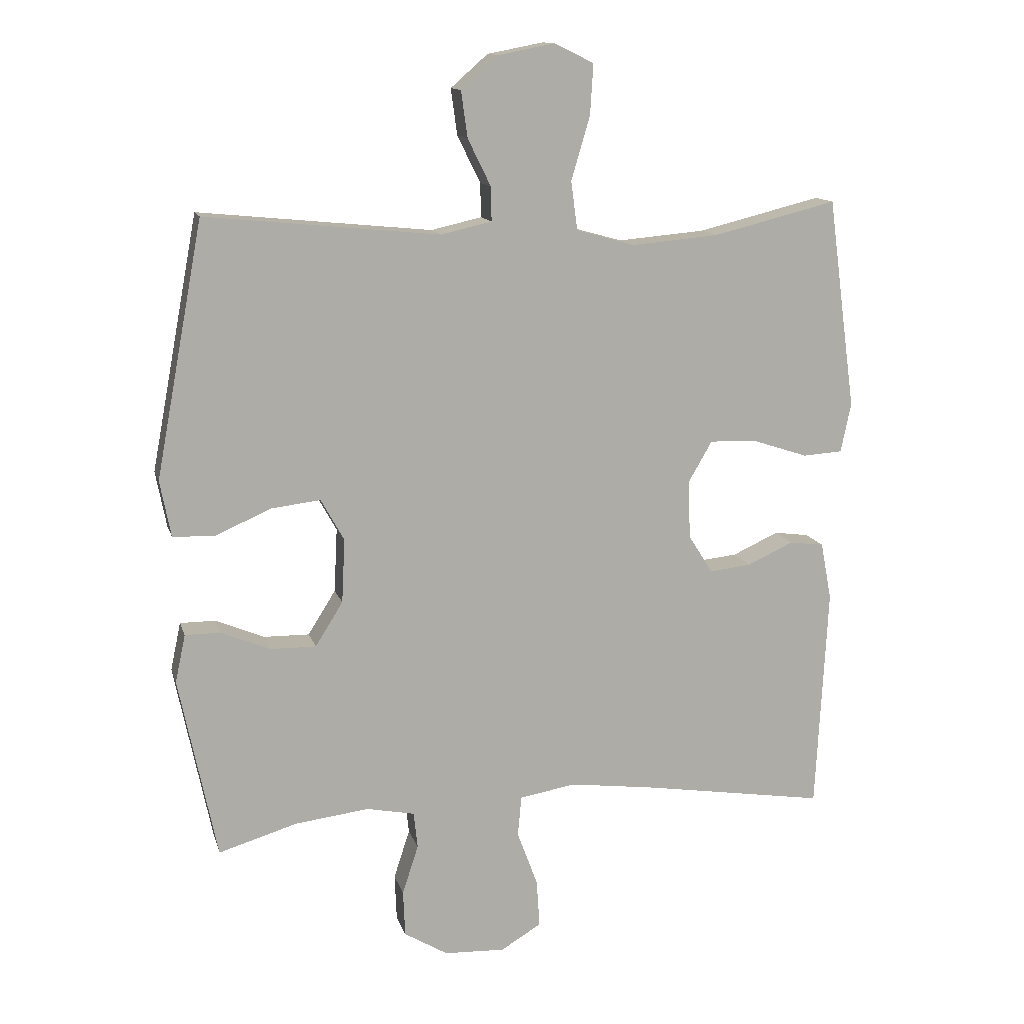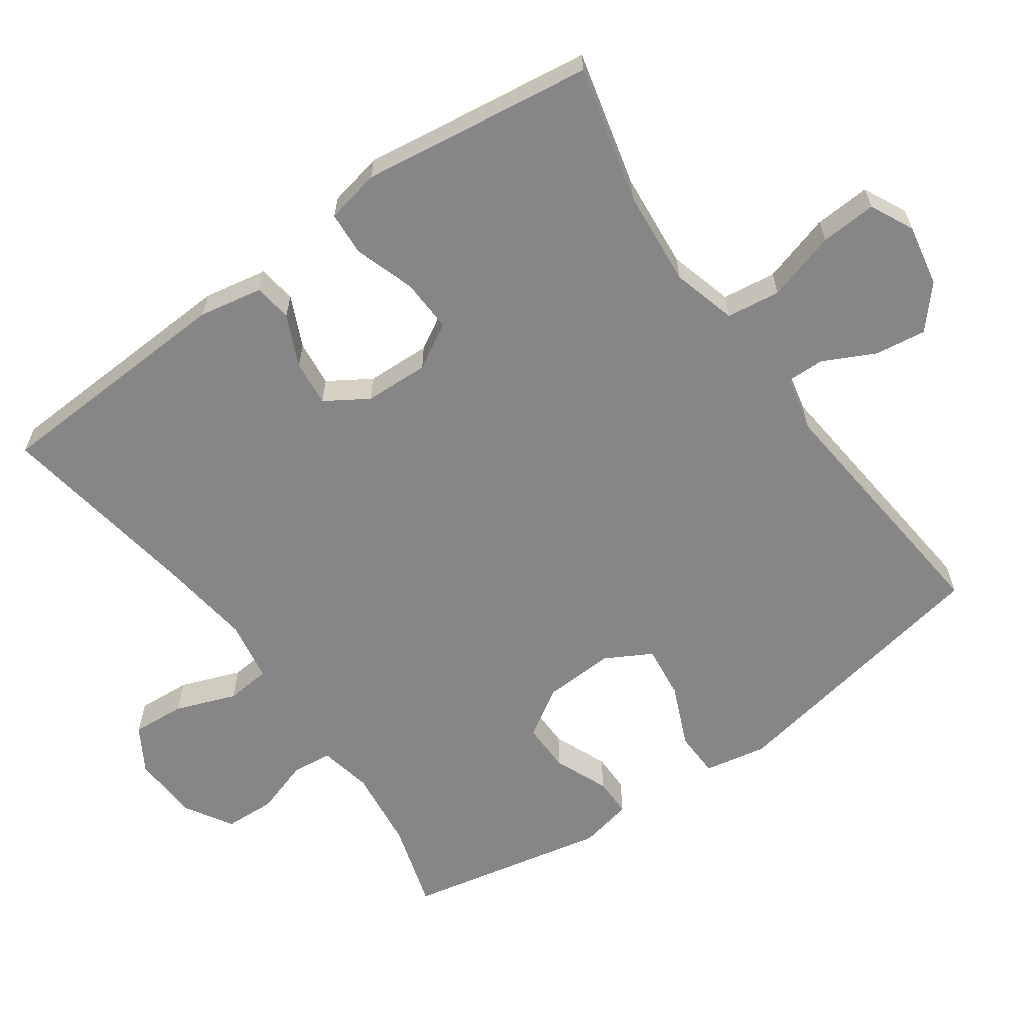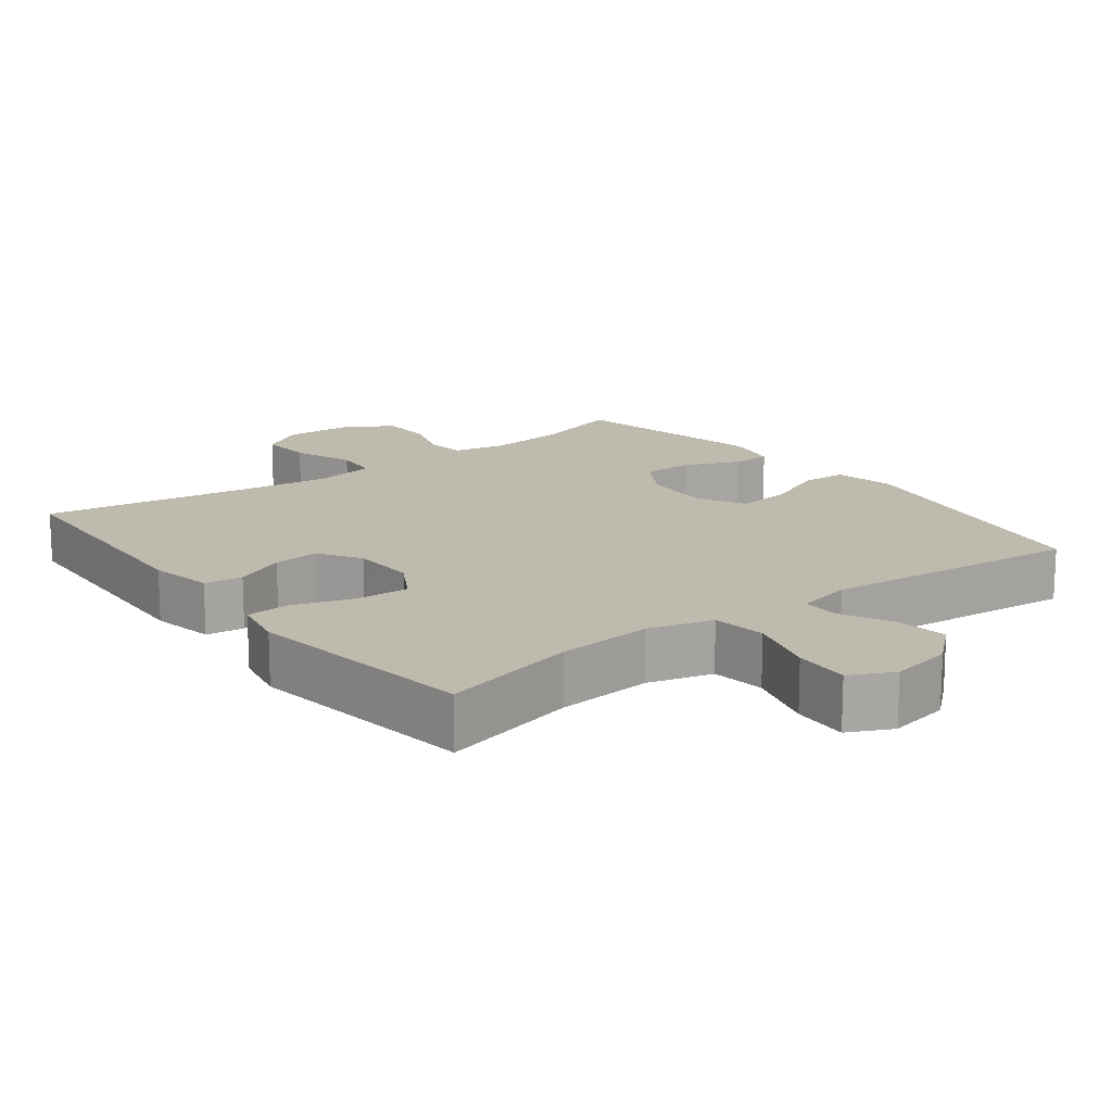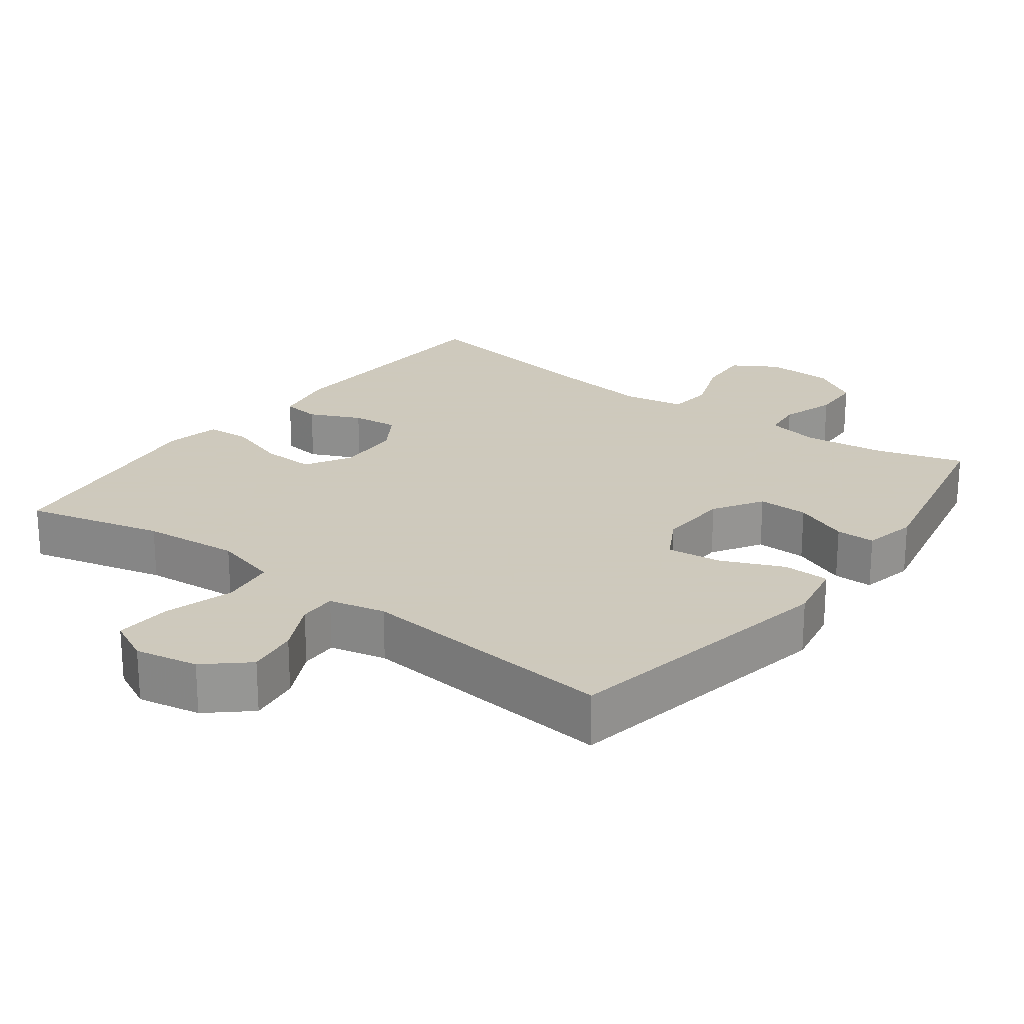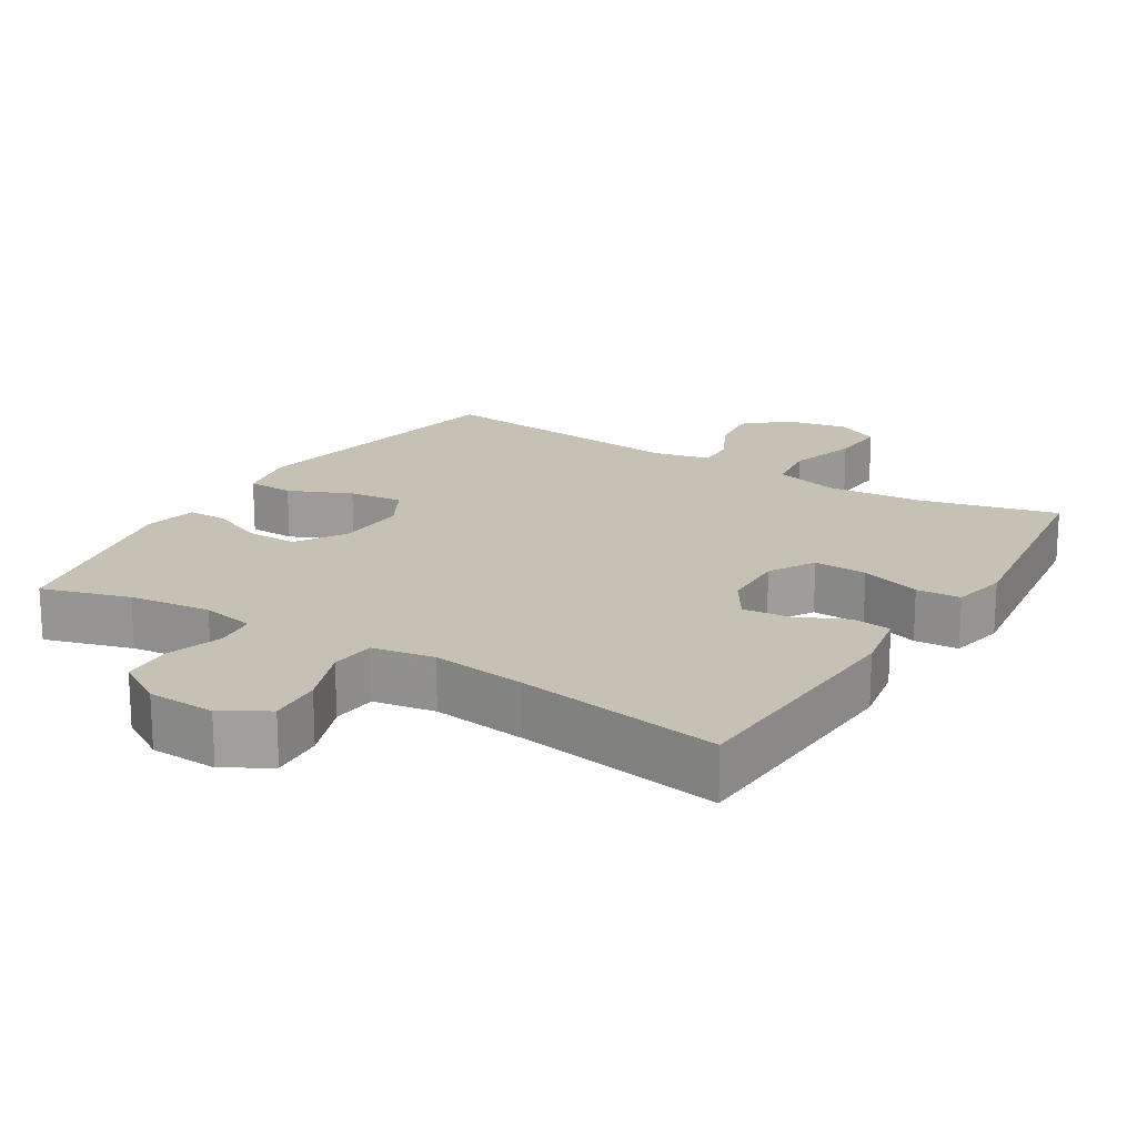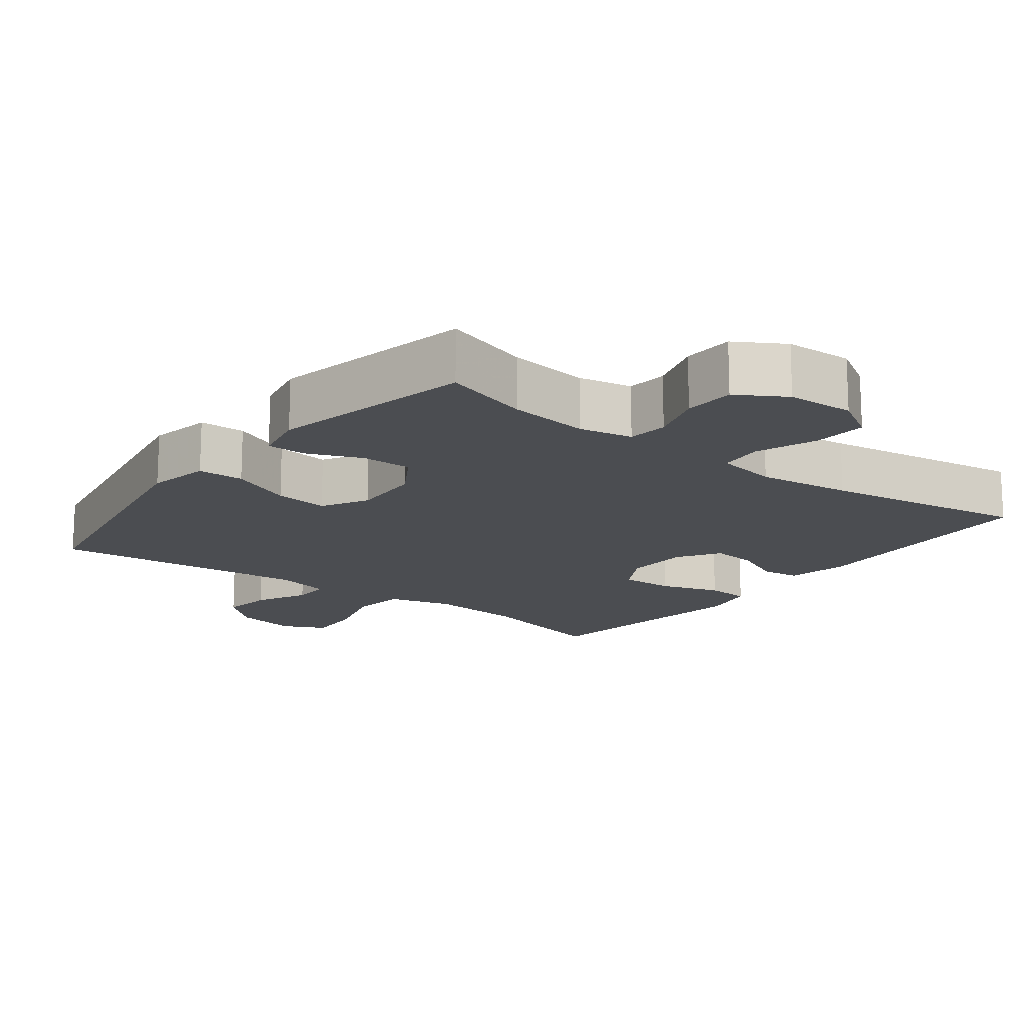
<metadata>
{"format":"obj","ext":"obj","renderer":"f3d","projection":"perspective","resolution":1024,"background":"white","views":[{"elev":13.0,"azim":165.8,"up":"+Z"},{"elev":-62.1,"azim":-54.7,"up":"+Y"},{"elev":15.8,"azim":-37.4,"up":"+Y"},{"elev":22.6,"azim":36.8,"up":"+Y"},{"elev":18.7,"azim":-148.3,"up":"+Y"},{"elev":-15.8,"azim":142.4,"up":"+Y"}]}
</metadata>
<code>
v 0.5 0.07 -0.5
v 0.377 0.07 -0.463
v 0.262 0.07 -0.449
v 0.187 0.07 -0.464
v 0.181 0.07 -0.521
v 0.206 0.07 -0.598
v 0.203 0.07 -0.67
v 0.135 0.07 -0.711
v 0.04 0.07 -0.715
v -0.023 0.07 -0.677
v -0.018 0.07 -0.602
v 0.014 0.07 -0.516
v 0.008 0.07 -0.453
v -0.079 0.07 -0.438
v -0.212 0.07 -0.455
v -0.5 0.07 -0.5
v -0.518 0.07 -0.15
v -0.501 0.07 -0.06
v -0.447 0.07 -0.053
v -0.375 0.07 -0.086
v -0.31 0.07 -0.093
v -0.272 0.07 -0.033
v -0.269 0.07 0.058
v -0.306 0.07 0.122
v -0.381 0.07 0.119
v -0.466 0.07 0.091
v -0.528 0.07 0.095
v -0.544 0.07 0.172
v -0.528 0.07 0.29
v -0.5 0.07 0.5
v -0.307 0.07 0.452
v -0.171 0.07 0.44
v -0.08 0.07 0.465
v -0.07 0.07 0.541
v -0.099 0.07 0.639
v -0.104 0.07 0.718
v -0.043 0.07 0.748
v 0.045 0.07 0.731
v 0.103 0.07 0.68
v 0.093 0.07 0.608
v 0.057 0.07 0.535
v 0.056 0.07 0.482
v 0.135 0.07 0.464
v 0.5 0.07 0.5
v 0.574 0.07 0.104
v 0.557 0.07 0.016
v 0.492 0.07 0.014
v 0.404 0.07 0.052
v 0.328 0.07 0.061
v 0.292 0.07 -0.004
v 0.297 0.07 -0.104
v 0.34 0.07 -0.173
v 0.411 0.07 -0.172
v 0.488 0.07 -0.14
v 0.543 0.07 -0.14
v 0.559 0.07 -0.215
v 0.5 0 -0.5
v 0.377 0 -0.463
v 0.262 0 -0.449
v 0.187 0 -0.464
v 0.181 0 -0.521
v 0.206 0 -0.598
v 0.203 0 -0.67
v 0.135 0 -0.711
v 0.04 0 -0.715
v -0.023 0 -0.677
v -0.018 0 -0.602
v 0.014 0 -0.516
v 0.008 0 -0.453
v -0.079 0 -0.438
v -0.212 0 -0.455
v -0.5 0 -0.5
v -0.518 0 -0.15
v -0.501 0 -0.06
v -0.447 0 -0.053
v -0.375 0 -0.086
v -0.31 0 -0.093
v -0.272 0 -0.033
v -0.269 0 0.058
v -0.306 0 0.122
v -0.381 0 0.119
v -0.466 0 0.091
v -0.528 0 0.095
v -0.544 0 0.172
v -0.528 0 0.29
v -0.5 0 0.5
v -0.307 0 0.452
v -0.171 0 0.44
v -0.08 0 0.465
v -0.07 0 0.541
v -0.099 0 0.639
v -0.104 0 0.718
v -0.043 0 0.748
v 0.045 0 0.731
v 0.103 0 0.68
v 0.093 0 0.608
v 0.057 0 0.535
v 0.056 0 0.482
v 0.135 0 0.464
v 0.5 0 0.5
v 0.574 0 0.104
v 0.557 0 0.016
v 0.492 0 0.014
v 0.404 0 0.052
v 0.328 0 0.061
v 0.292 0 -0.004
v 0.297 0 -0.104
v 0.34 0 -0.173
v 0.411 0 -0.172
v 0.488 0 -0.14
v 0.543 0 -0.14
v 0.559 0 -0.215
f 56 1 2
f 55 56 2
f 54 55 2
f 53 54 2
f 52 53 2 3
f 51 52 3 4
f 50 51 4
f 46 47 48
f 45 46 48
f 44 45 48
f 43 44 48
f 42 43 48 49
f 39 40 41
f 38 39 41
f 37 38 41
f 36 37 41
f 35 36 41
f 34 35 41
f 33 34 41 42
f 42 49 50
f 33 42 50
f 32 33 50
f 29 30 31
f 29 31 32
f 28 29 32
f 27 28 32
f 26 27 32
f 25 26 32
f 18 19 20
f 17 18 20
f 16 17 20
f 15 16 20
f 14 15 20 21
f 13 14 21 22
f 10 11 12
f 9 10 12
f 8 9 12
f 7 8 12
f 6 7 12
f 5 6 12
f 4 5 12 13
f 13 22 23
f 4 13 23
f 50 4 23
f 24 25 32
f 23 24 32 50
f 58 57 112
f 58 112 111
f 58 111 110
f 58 110 109
f 59 58 109 108
f 60 59 108 107
f 60 107 106
f 104 103 102
f 104 102 101
f 104 101 100
f 104 100 99
f 105 104 99 98
f 97 96 95
f 97 95 94
f 97 94 93
f 97 93 92
f 97 92 91
f 97 91 90
f 98 97 90 89
f 106 105 98
f 106 98 89
f 106 89 88
f 87 86 85
f 88 87 85
f 88 85 84
f 88 84 83
f 88 83 82
f 88 82 81
f 76 75 74
f 76 74 73
f 76 73 72
f 76 72 71
f 77 76 71 70
f 78 77 70 69
f 68 67 66
f 68 66 65
f 68 65 64
f 68 64 63
f 68 63 62
f 68 62 61
f 69 68 61 60
f 79 78 69
f 79 69 60
f 79 60 106
f 88 81 80
f 106 88 80 79
f 1 57 58 2
f 2 58 59 3
f 3 59 60 4
f 4 60 61 5
f 5 61 62 6
f 6 62 63 7
f 7 63 64 8
f 8 64 65 9
f 9 65 66 10
f 10 66 67 11
f 11 67 68 12
f 12 68 69 13
f 13 69 70 14
f 14 70 71 15
f 15 71 72 16
f 16 72 73 17
f 17 73 74 18
f 18 74 75 19
f 19 75 76 20
f 20 76 77 21
f 21 77 78 22
f 22 78 79 23
f 23 79 80 24
f 24 80 81 25
f 25 81 82 26
f 26 82 83 27
f 27 83 84 28
f 28 84 85 29
f 29 85 86 30
f 30 86 87 31
f 31 87 88 32
f 32 88 89 33
f 33 89 90 34
f 34 90 91 35
f 35 91 92 36
f 36 92 93 37
f 37 93 94 38
f 38 94 95 39
f 39 95 96 40
f 40 96 97 41
f 41 97 98 42
f 42 98 99 43
f 43 99 100 44
f 44 100 101 45
f 45 101 102 46
f 46 102 103 47
f 47 103 104 48
f 48 104 105 49
f 49 105 106 50
f 50 106 107 51
f 51 107 108 52
f 52 108 109 53
f 53 109 110 54
f 54 110 111 55
f 55 111 112 56
f 56 112 57 1

</code>
